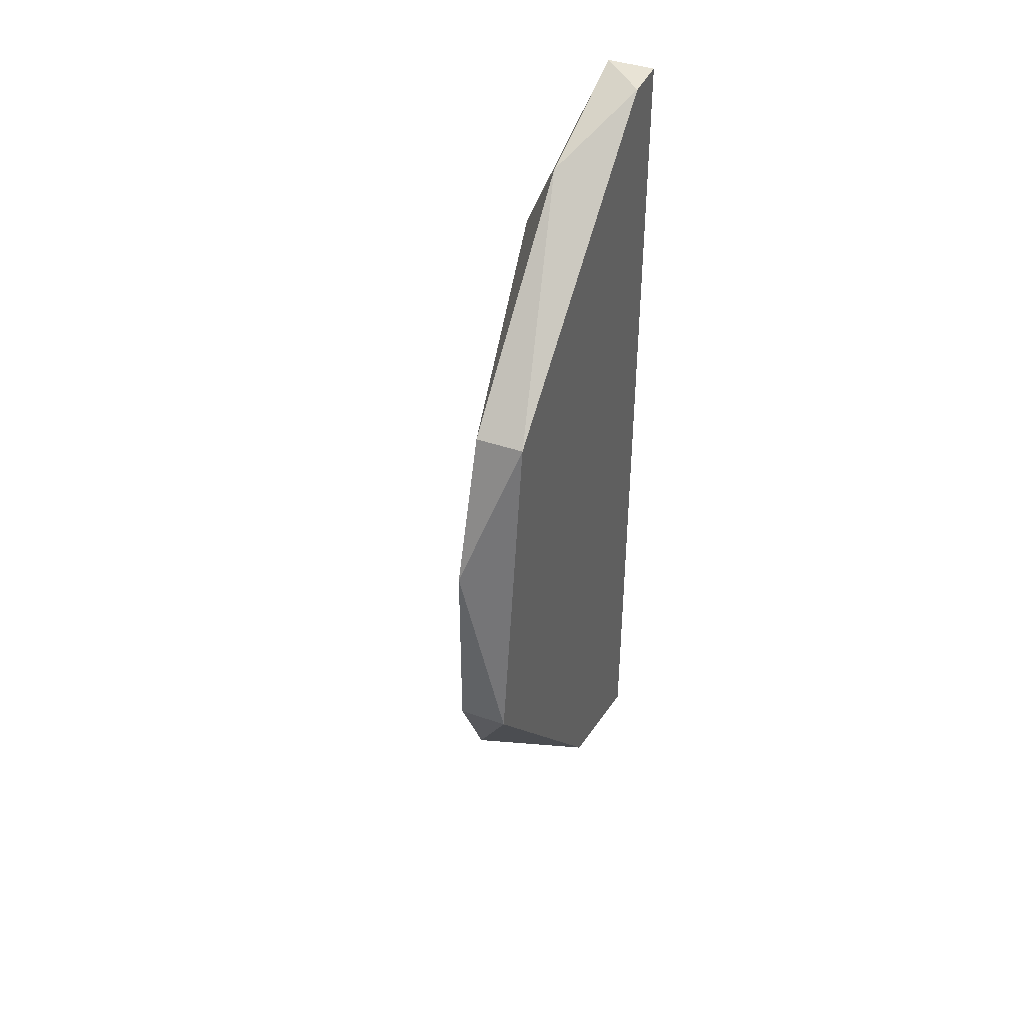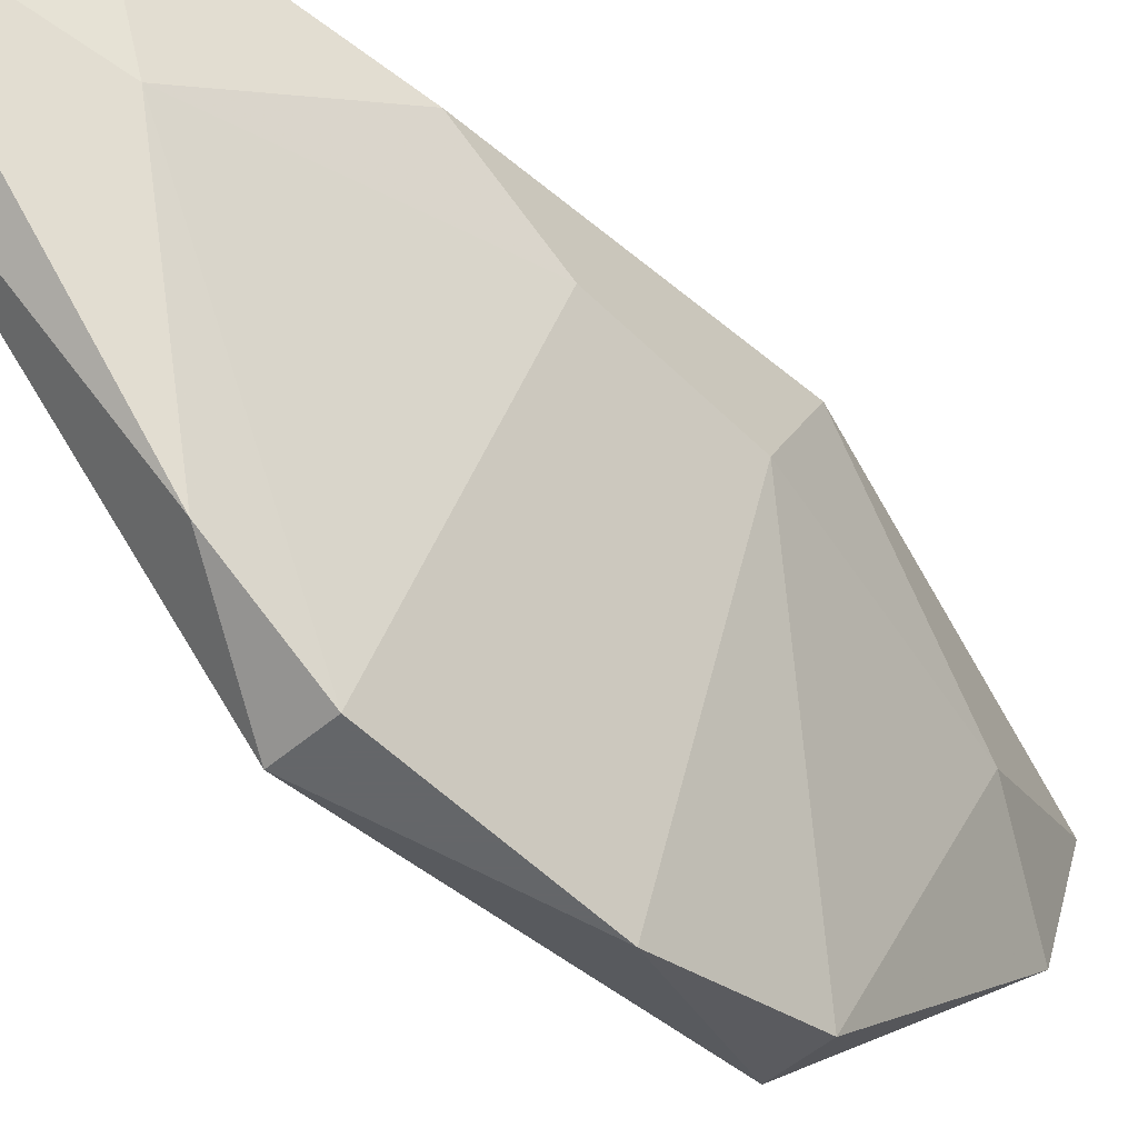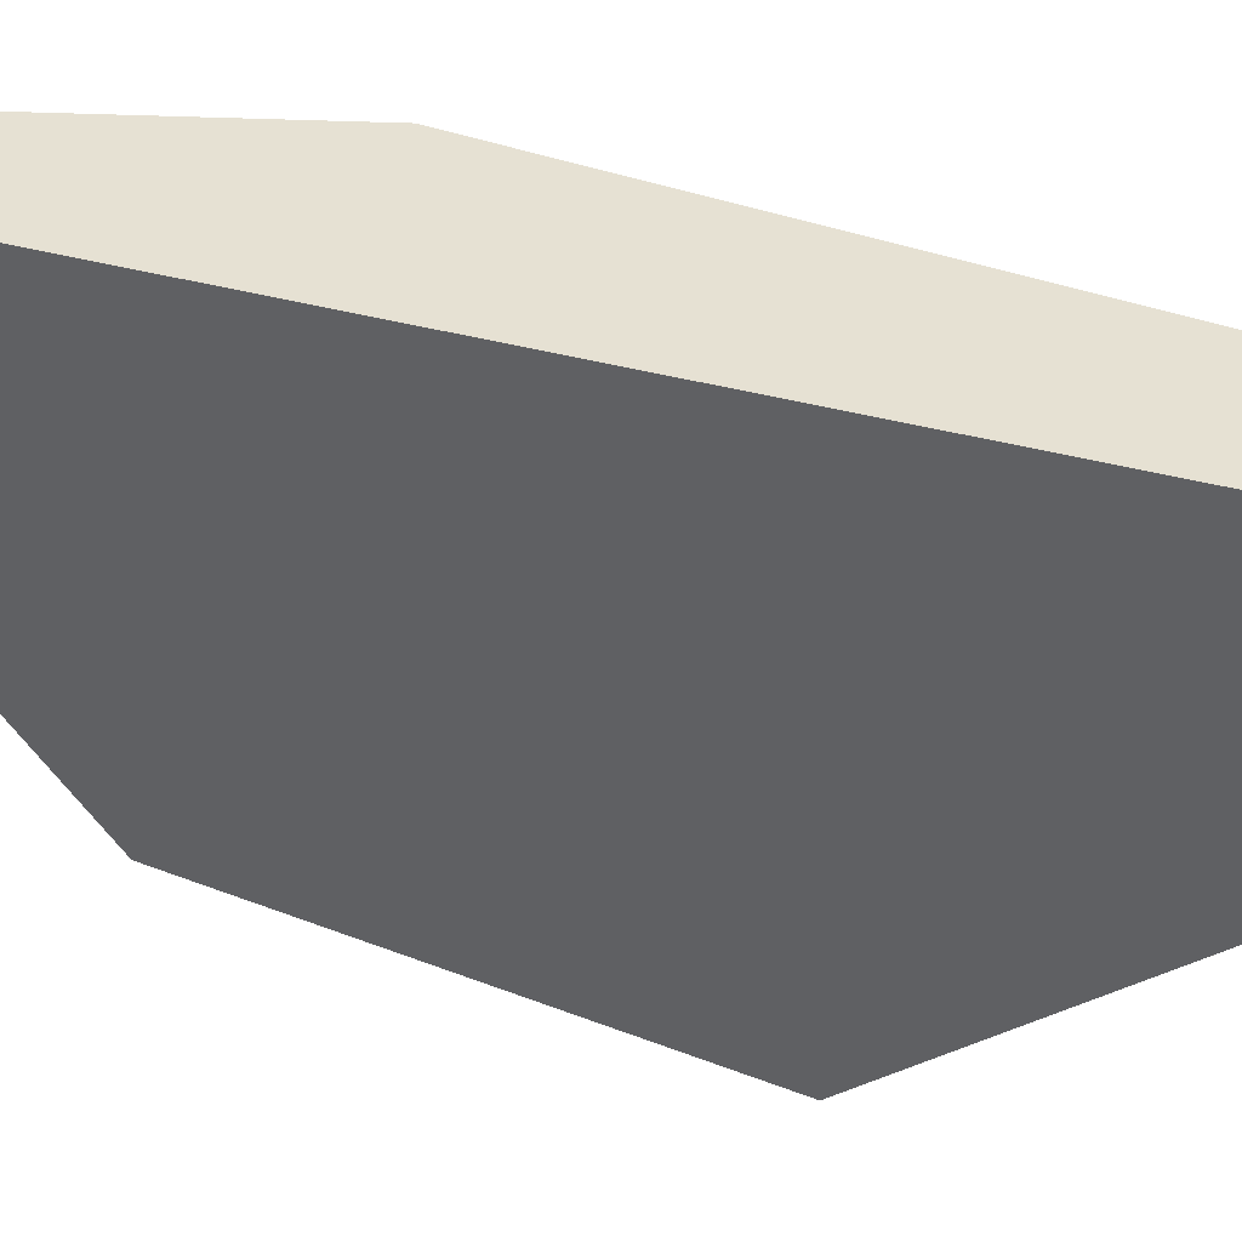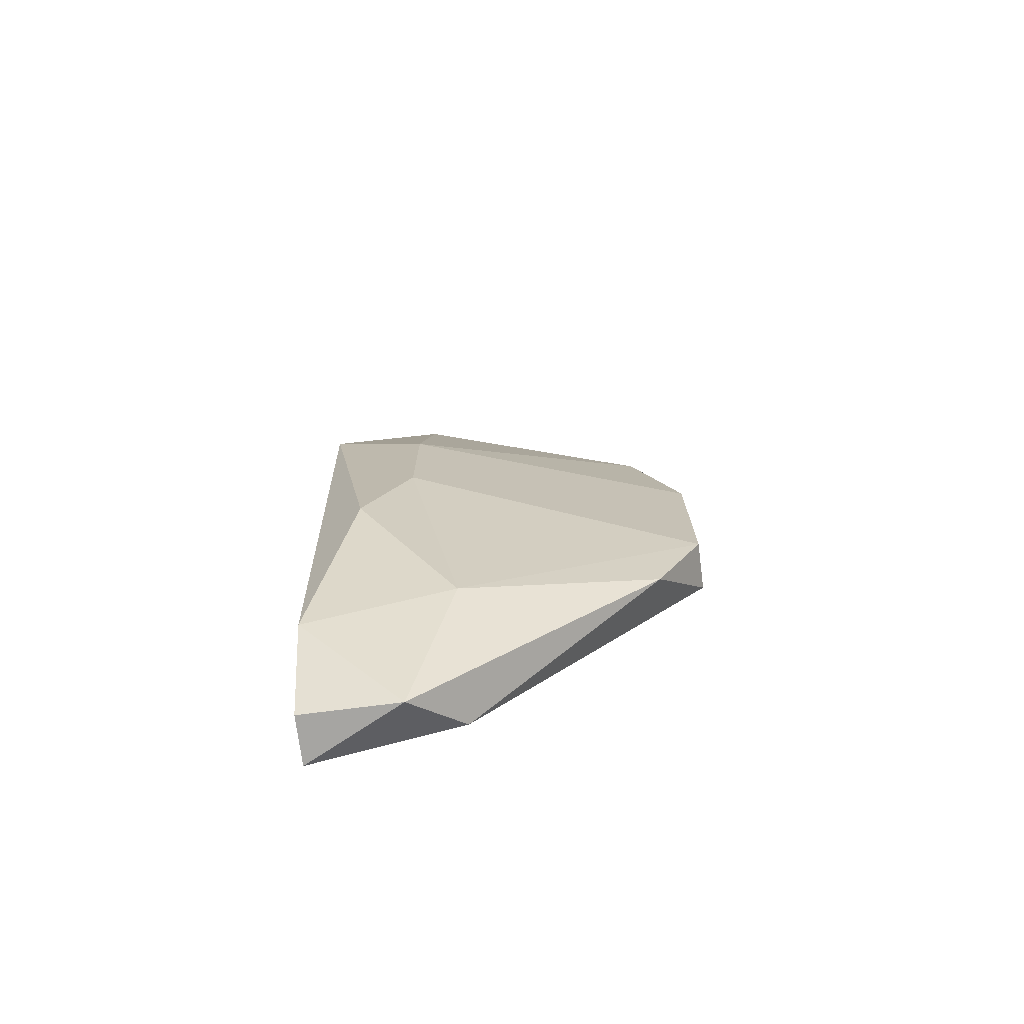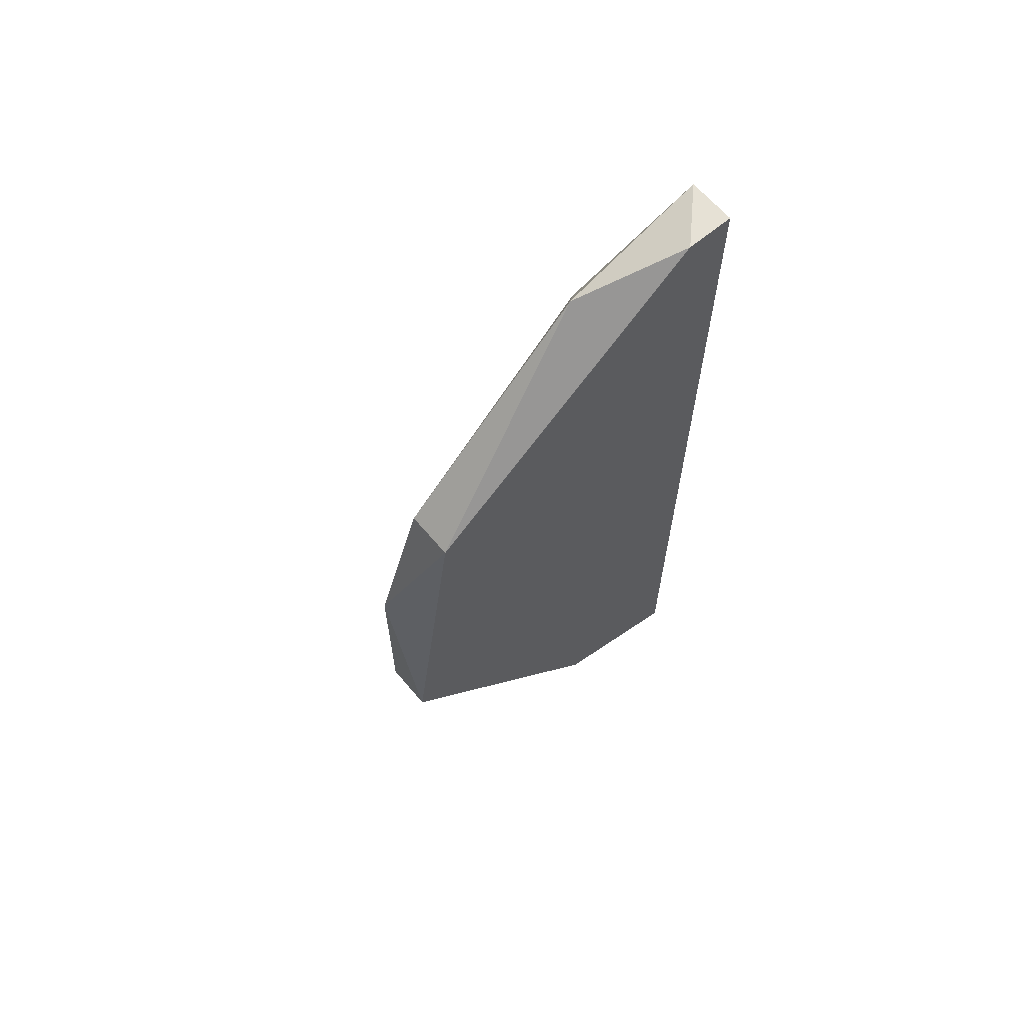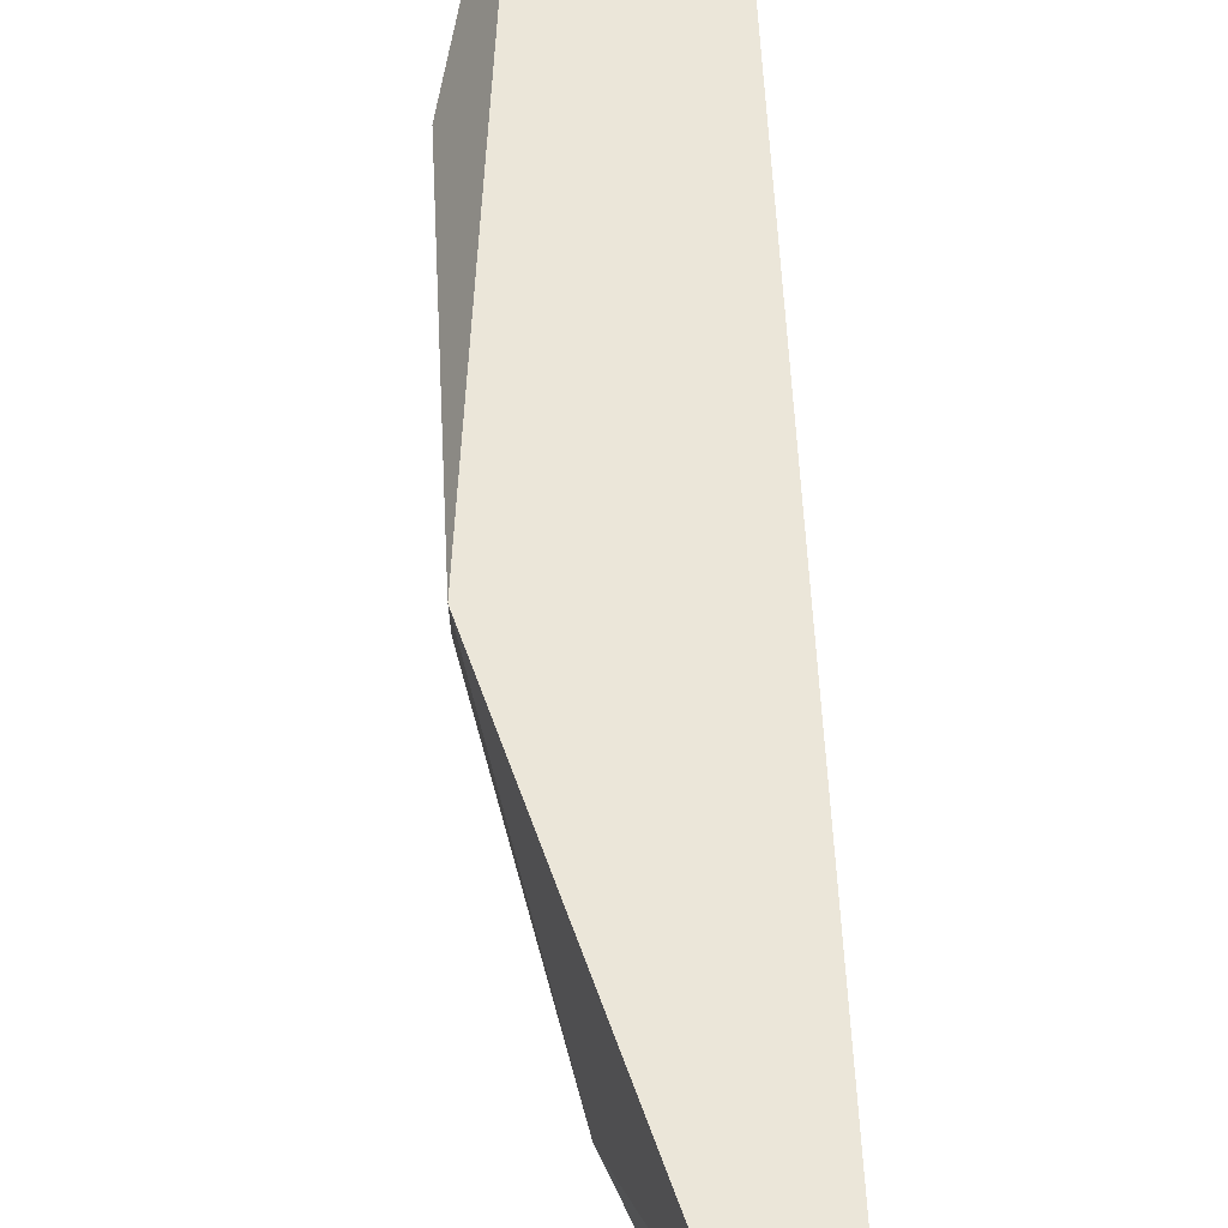
<metadata>
{"format":"obj","ext":"obj","renderer":"f3d","projection":"perspective","resolution":1024,"background":"white","views":[{"elev":41.0,"azim":23.0,"up":"+Z"},{"elev":-51.7,"azim":-137.1,"up":"+Y"},{"elev":38.6,"azim":109.0,"up":"+Y"},{"elev":-73.6,"azim":-82.7,"up":"+Z"},{"elev":64.2,"azim":49.9,"up":"+Z"},{"elev":56.2,"azim":-2.9,"up":"+Y"}]}
</metadata>
<code>
v -0.2577 0.3375 0.1023
v -0.2577 0.2531 -0.02423
v -0.2471 0.2531 -0.02423
v -0.2577 0.3375 -0.09806
v -0.2788 0.3164 -0.01368
v -0.2471 0.3375 -0.09806
v -0.2471 0.3269 0.1023
v -0.2577 0.2637 0.04955
v -0.2788 0.3375 0.02847
v -0.2577 0.3164 -0.09806
v -0.2471 0.2637 0.04955
v -0.2788 0.3269 -0.03477
v -0.2577 0.3058 0.09174
v -0.2788 0.3164 0.01792
v -0.2682 0.3058 -0.0664
v -0.2682 0.3164 0.07064
v -0.2471 0.3375 0.1023
v -0.2577 0.2531 0.01792
v -0.2682 0.3375 -0.07696
v -0.2471 0.3058 -0.08751
v -0.2577 0.2637 -0.04532
f 20 3 21
f 4 1 6
f 3 6 7
f 1 4 9
f 4 6 10
f 3 7 11
f 5 9 12
f 7 1 13
f 11 7 13
f 8 11 13
f 5 2 14
f 9 5 14
f 2 5 15
f 5 12 15
f 1 9 16
f 13 1 16
f 8 13 16
f 14 8 16
f 9 14 16
f 6 1 17
f 1 7 17
f 7 6 17
f 2 3 18
f 3 11 18
f 11 8 18
f 14 2 18
f 8 14 18
f 9 4 19
f 4 10 19
f 12 9 19
f 10 15 19
f 15 12 19
f 6 3 20
f 10 6 20
f 10 20 21
f 3 2 21
f 2 15 21
f 15 10 21

</code>
